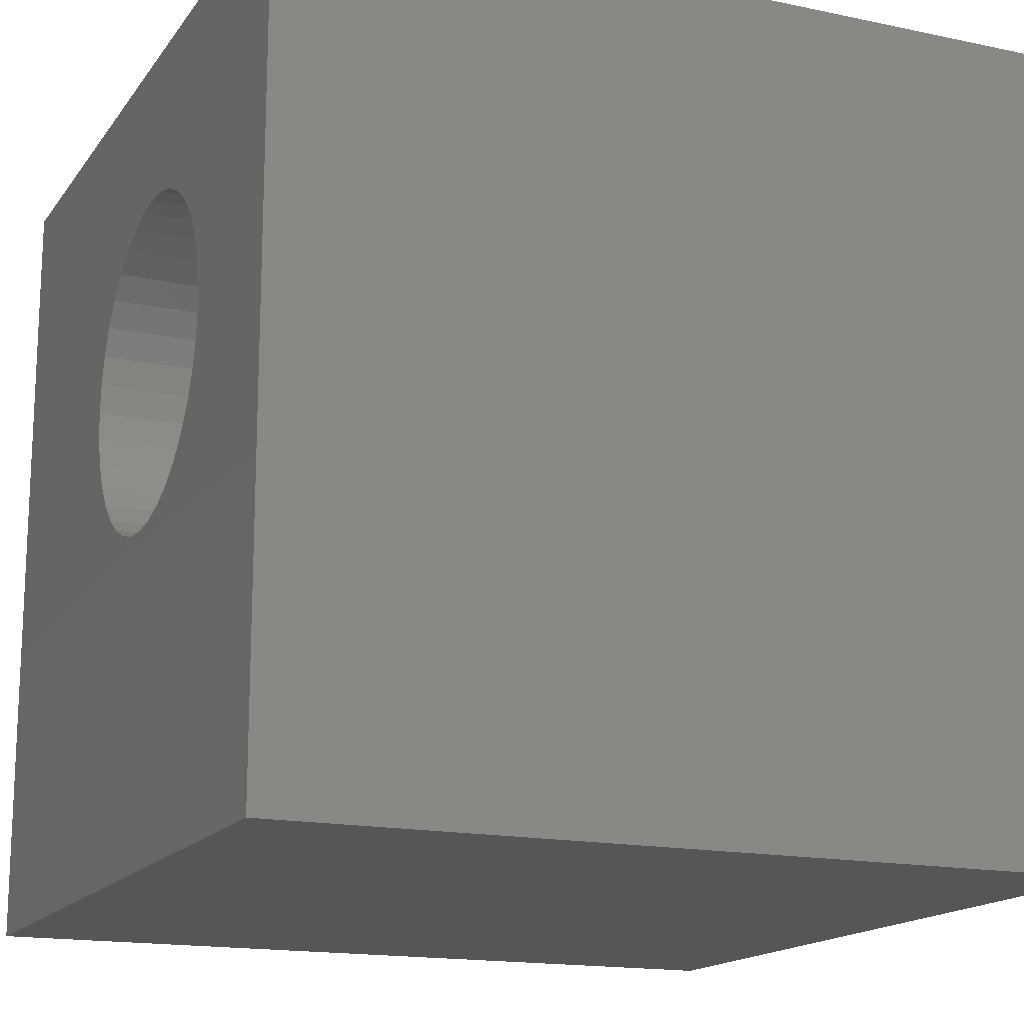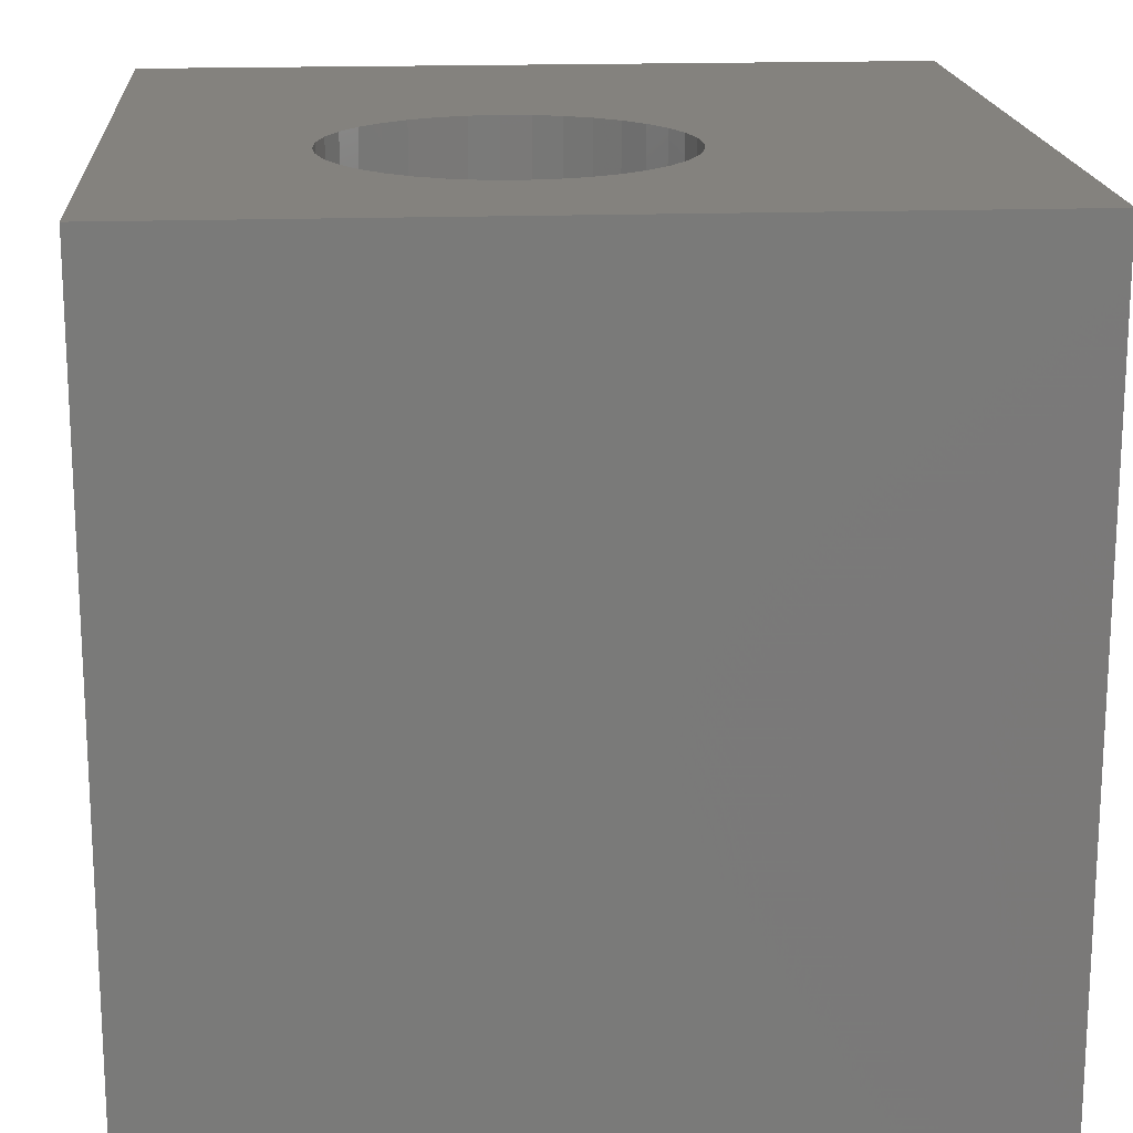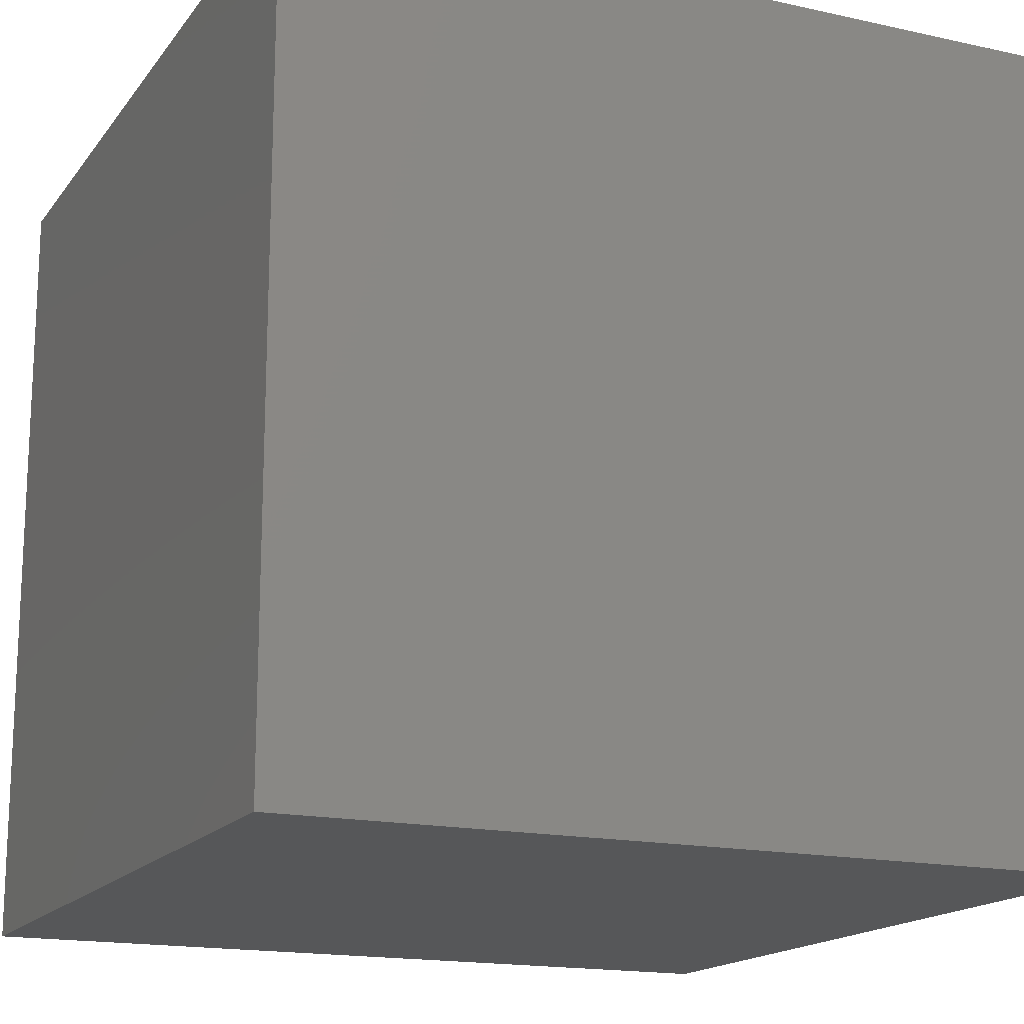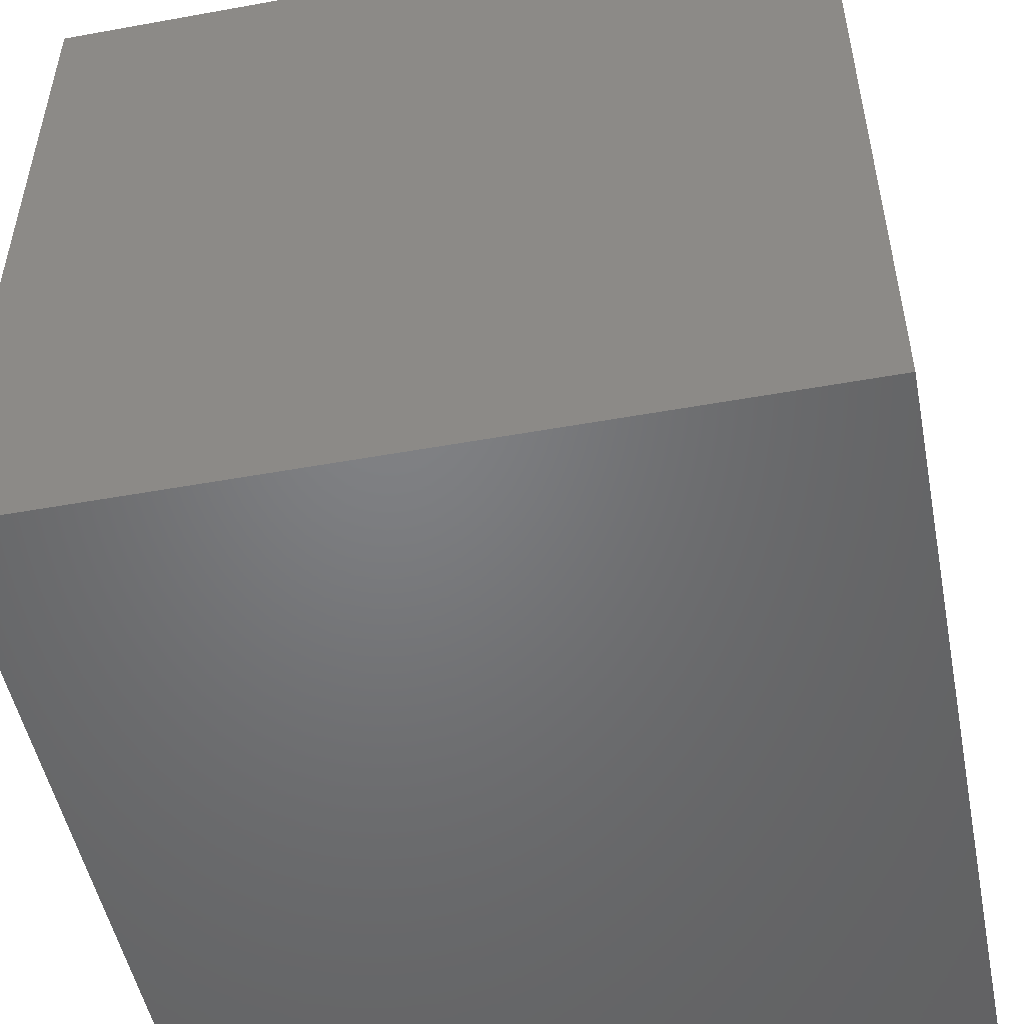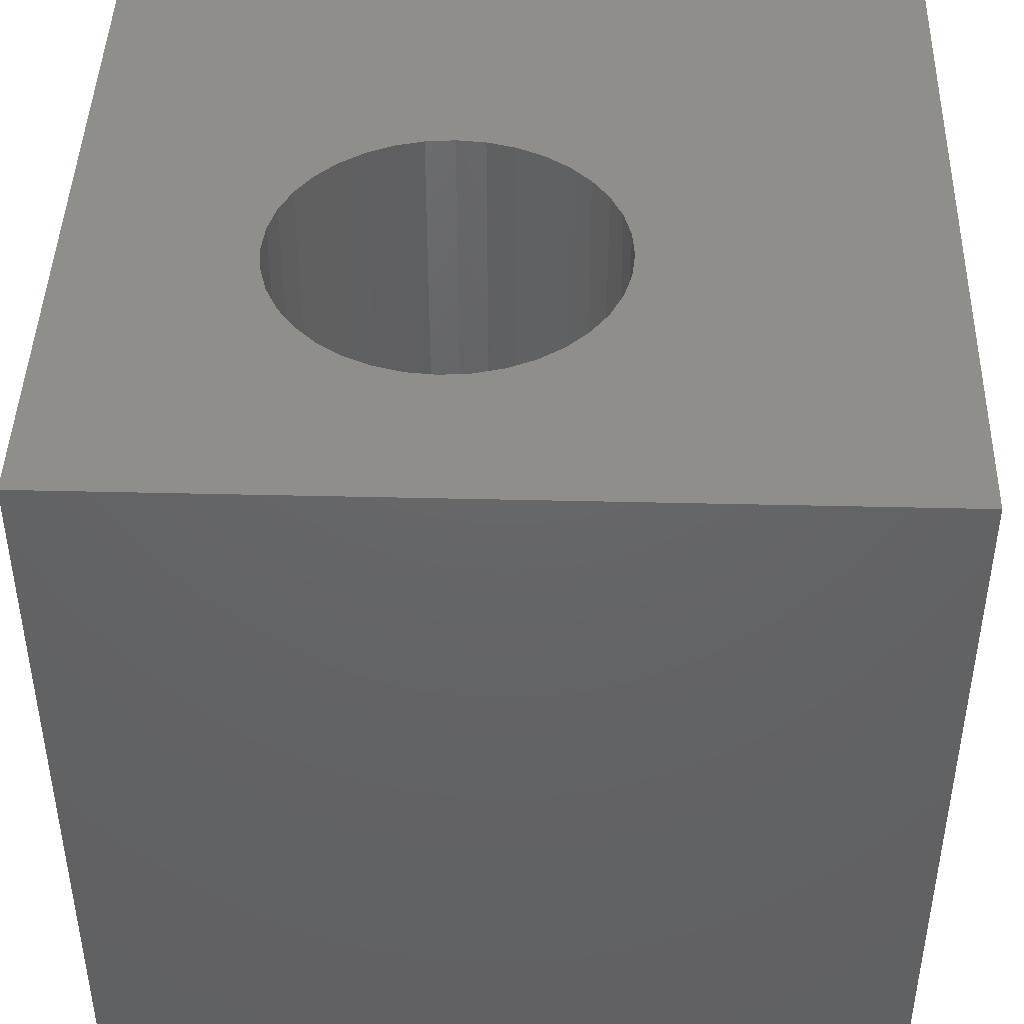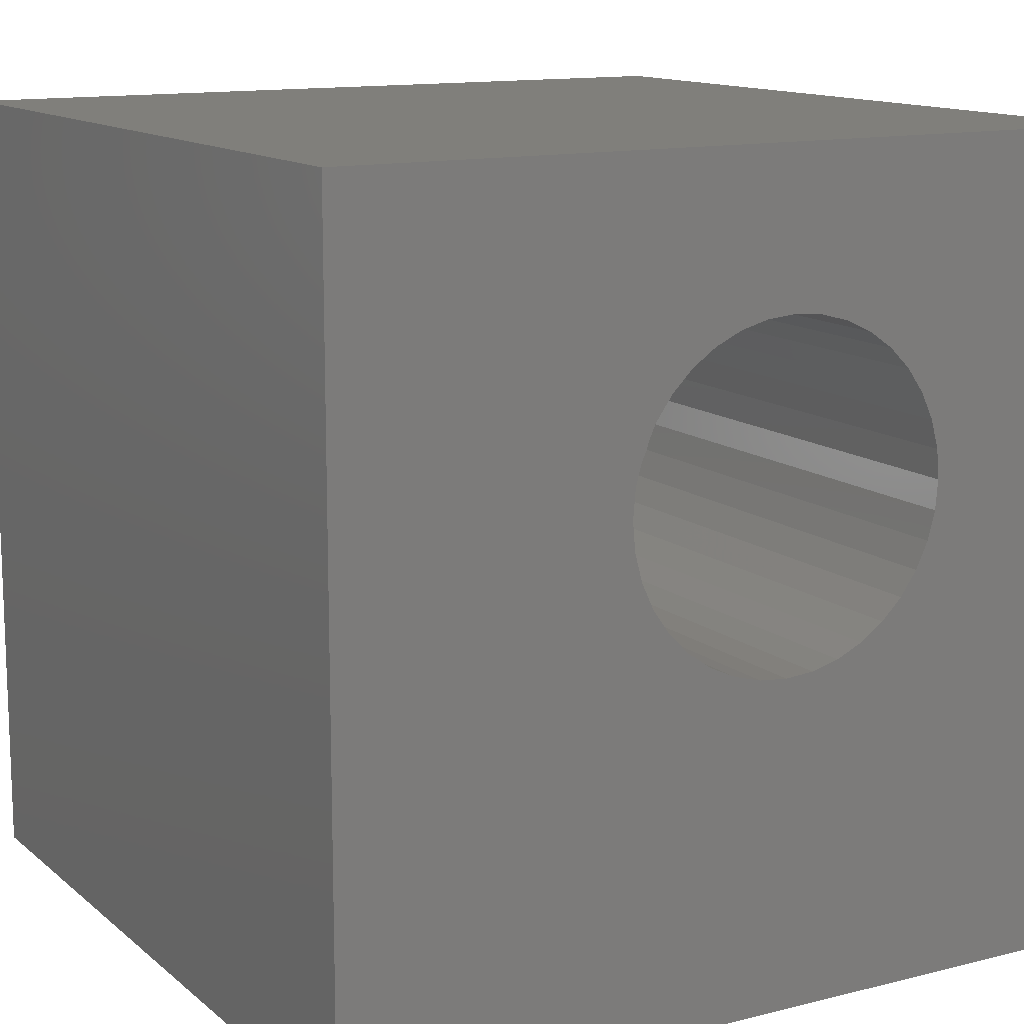
<metadata>
{"format":"stl","ext":"stl","renderer":"f3d","projection":"perspective","resolution":1024,"background":"white","views":[{"elev":-16.2,"azim":66.4,"up":"+Y"},{"elev":17.6,"azim":176.0,"up":"+Z"},{"elev":-16.6,"azim":155.7,"up":"+Z"},{"elev":-50.6,"azim":-78.8,"up":"+Z"},{"elev":44.0,"azim":-178.4,"up":"+Z"},{"elev":13.0,"azim":-29.9,"up":"+Y"}]}
</metadata>
<code>
# stl→obj: 80 verts, 156 faces
v 0 10 10
v 0 10 0
v 0 0 10
v 0 0 0
v 4.354 7.649 10
v 4.649 7.856 10
v 6.04 8.101 10
v 6.388 8.008 10
v 10 10 10
v 6.714 7.856 10
v 7.009 7.649 10
v 4.975 8.008 10
v 5.323 8.101 10
v 5.681 8.133 10
v 7.263 7.395 10
v 7.47 7.1 10
v 7.622 6.774 10
v 4.975 4.126 10
v 4.649 4.278 10
v 7.715 6.426 10
v 7.747 6.067 10
v 10 0 10
v 7.715 5.708 10
v 7.622 5.361 10
v 7.47 5.034 10
v 7.263 4.739 10
v 4.354 4.485 10
v 4.099 4.739 10
v 3.893 5.034 10
v 3.74 5.361 10
v 3.647 5.708 10
v 7.009 4.485 10
v 6.714 4.278 10
v 6.388 4.126 10
v 6.04 4.033 10
v 5.681 4.002 10
v 5.323 4.033 10
v 3.616 6.067 10
v 3.647 6.426 10
v 3.74 6.774 10
v 3.893 7.1 10
v 4.099 7.395 10
v 10 10 0
v 10 0 0
v 7.715 5.708 4.054
v 7.747 6.067 4.054
v 7.715 6.426 4.054
v 7.622 6.774 4.054
v 7.47 7.1 4.054
v 7.263 7.395 4.054
v 7.009 7.649 4.054
v 6.714 7.856 4.054
v 6.388 8.008 4.054
v 6.04 8.101 4.054
v 5.681 8.133 4.054
v 5.323 8.101 4.054
v 4.975 8.008 4.054
v 4.649 7.856 4.054
v 4.354 7.649 4.054
v 4.099 7.395 4.054
v 3.893 7.1 4.054
v 3.74 6.774 4.054
v 3.647 6.426 4.054
v 3.616 6.067 4.054
v 3.647 5.708 4.054
v 3.74 5.361 4.054
v 3.893 5.034 4.054
v 4.099 4.739 4.054
v 4.354 4.485 4.054
v 4.649 4.278 4.054
v 4.975 4.126 4.054
v 5.323 4.033 4.054
v 5.681 4.002 4.054
v 6.04 4.033 4.054
v 6.388 4.126 4.054
v 6.714 4.278 4.054
v 7.009 4.485 4.054
v 7.263 4.739 4.054
v 7.47 5.034 4.054
v 7.622 5.361 4.054
f 1 2 3
f 3 2 4
f 5 6 1
f 7 8 9
f 9 8 10
f 9 10 11
f 6 12 1
f 1 12 13
f 1 13 9
f 9 13 14
f 9 14 7
f 11 15 9
f 9 15 16
f 9 16 17
f 3 18 19
f 17 20 9
f 9 20 21
f 9 21 22
f 22 21 23
f 23 24 22
f 22 24 25
f 22 25 26
f 19 27 3
f 3 27 28
f 3 28 29
f 29 30 3
f 3 30 31
f 3 31 1
f 26 32 22
f 22 32 33
f 22 33 34
f 34 35 22
f 22 35 36
f 22 36 3
f 3 36 37
f 3 37 18
f 31 38 1
f 1 38 39
f 1 39 40
f 40 41 1
f 1 41 42
f 1 42 5
f 43 9 44
f 44 9 22
f 2 43 4
f 4 43 44
f 9 43 1
f 1 43 2
f 44 22 4
f 4 22 3
f 45 21 46
f 46 21 20
f 46 20 47
f 47 20 17
f 47 17 48
f 48 17 16
f 48 16 49
f 49 16 15
f 49 15 50
f 50 15 11
f 50 11 51
f 51 11 10
f 51 10 52
f 52 10 8
f 52 8 53
f 53 8 7
f 53 7 54
f 54 7 14
f 54 14 55
f 55 14 13
f 55 13 56
f 56 13 12
f 56 12 57
f 57 12 6
f 57 6 58
f 58 6 5
f 58 5 59
f 59 5 42
f 59 42 60
f 60 42 41
f 60 41 61
f 61 41 40
f 61 40 62
f 62 40 39
f 62 39 63
f 63 39 38
f 63 38 64
f 64 38 31
f 64 31 65
f 65 31 30
f 65 30 66
f 66 30 29
f 66 29 67
f 67 29 28
f 67 28 68
f 68 28 27
f 68 27 69
f 69 27 19
f 69 19 70
f 70 19 18
f 70 18 71
f 71 18 37
f 71 37 72
f 72 37 36
f 72 36 73
f 73 36 35
f 73 35 74
f 74 35 34
f 74 34 75
f 75 34 33
f 75 33 76
f 76 33 32
f 76 32 77
f 77 32 26
f 77 26 78
f 78 26 25
f 78 25 79
f 79 25 24
f 79 24 80
f 80 24 23
f 80 23 45
f 45 23 21
f 54 55 75
f 75 55 56
f 75 56 57
f 78 79 50
f 51 52 75
f 75 52 53
f 75 53 54
f 65 66 57
f 69 70 57
f 57 70 71
f 57 71 72
f 72 73 57
f 57 73 74
f 57 74 75
f 57 58 59
f 66 67 57
f 57 67 68
f 57 68 69
f 78 50 77
f 59 60 57
f 57 60 61
f 57 61 62
f 62 63 57
f 57 63 64
f 57 64 65
f 51 75 50
f 50 75 76
f 50 76 77
f 80 45 79
f 79 45 46
f 79 46 47
f 47 48 79
f 79 48 49
f 79 49 50

</code>
